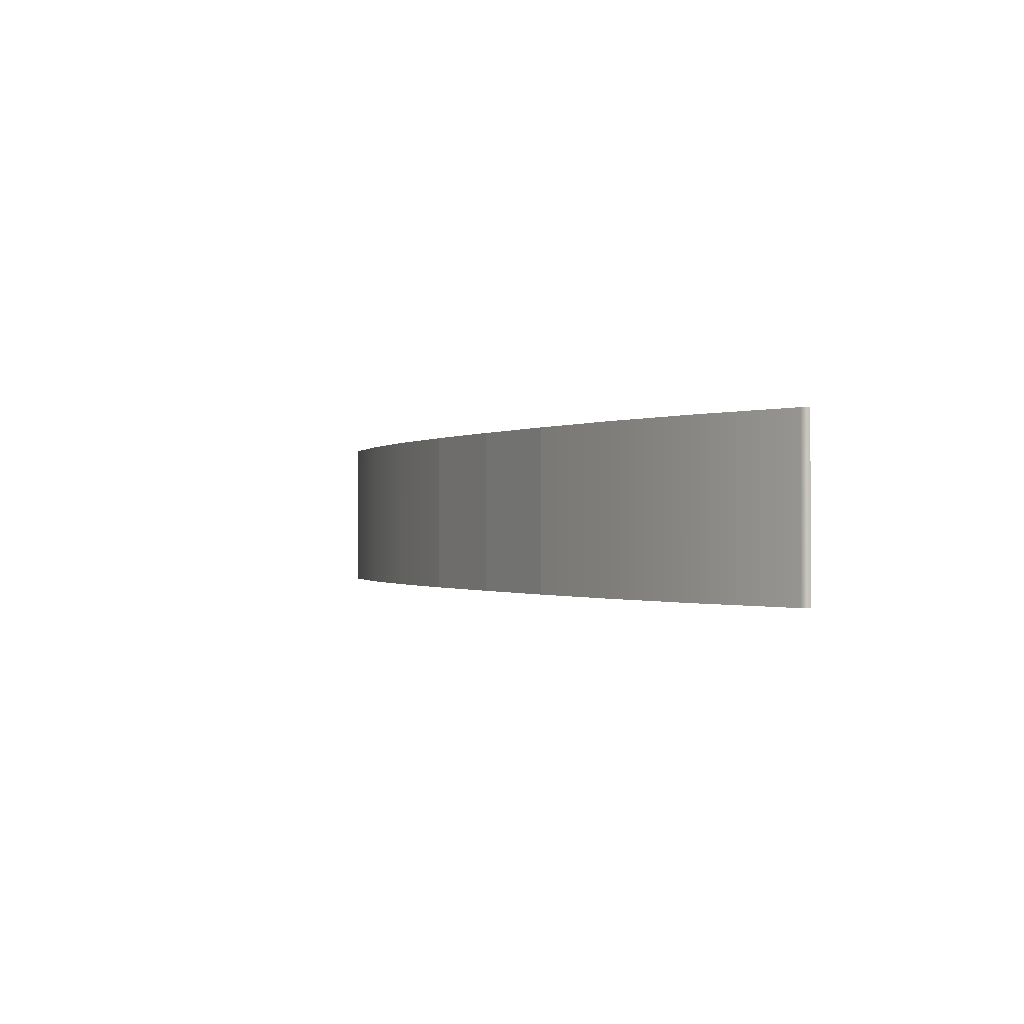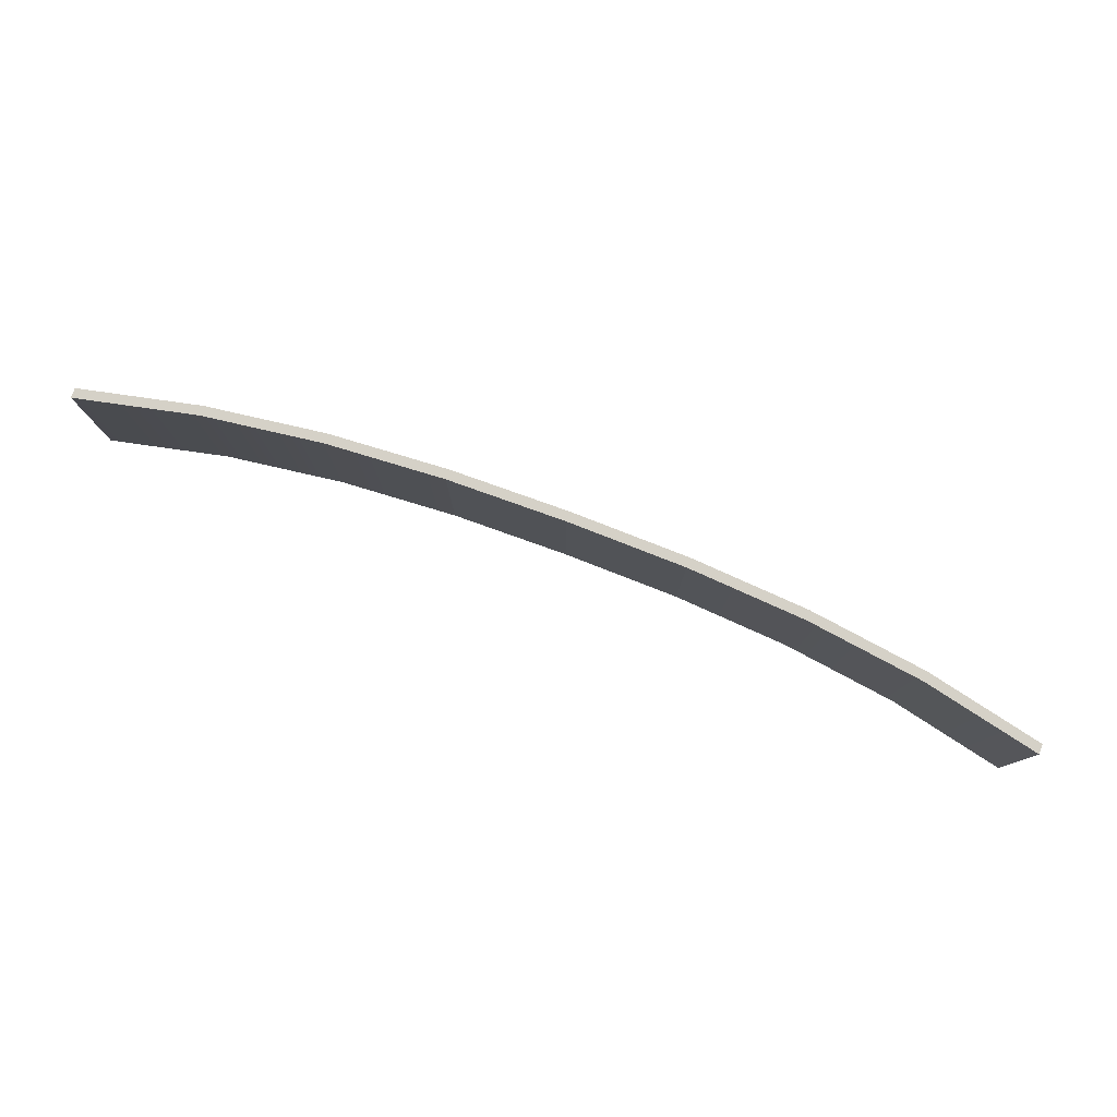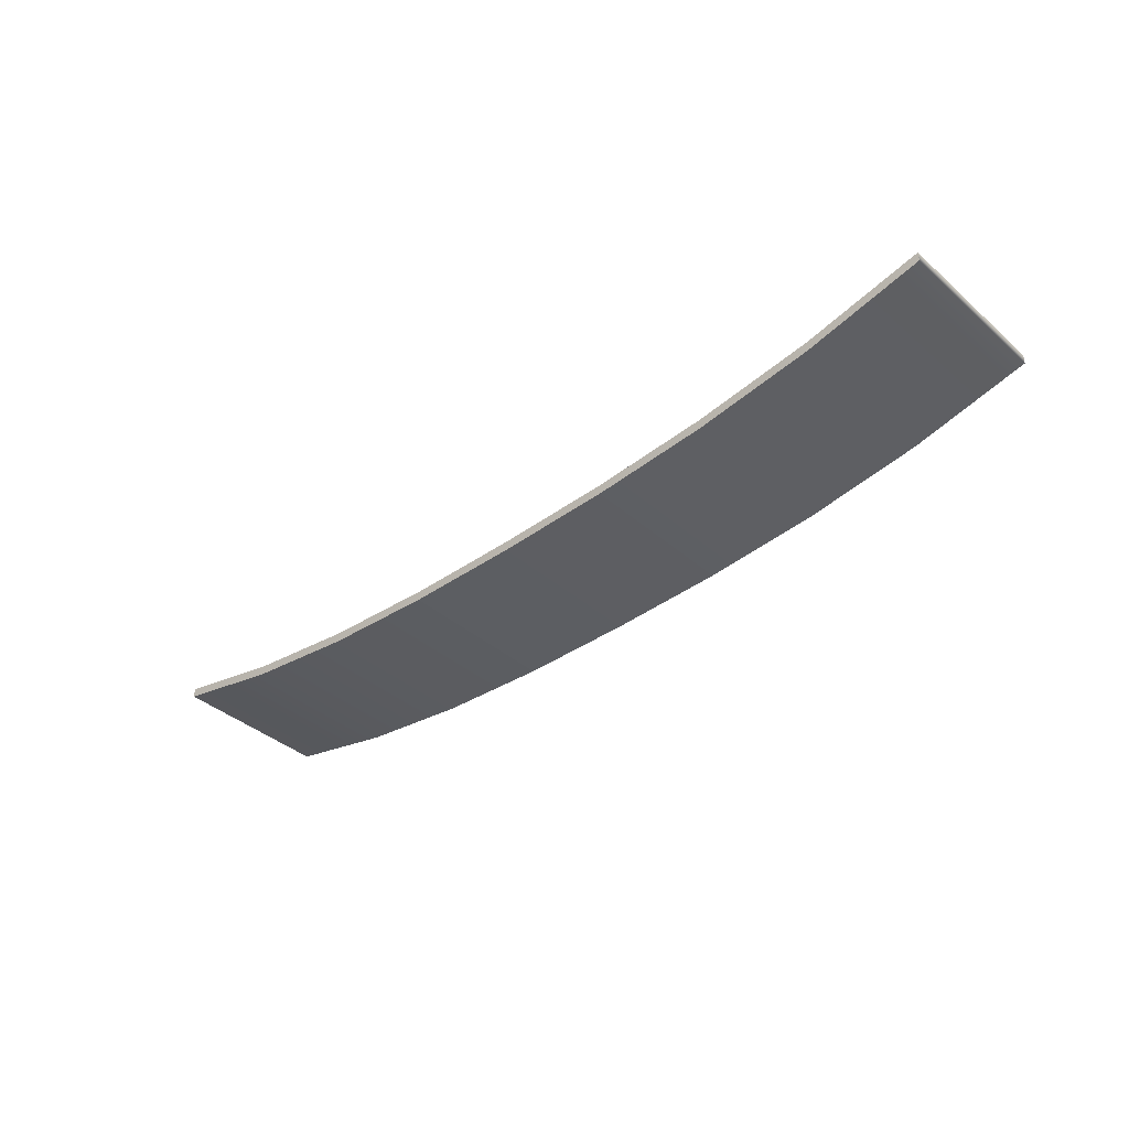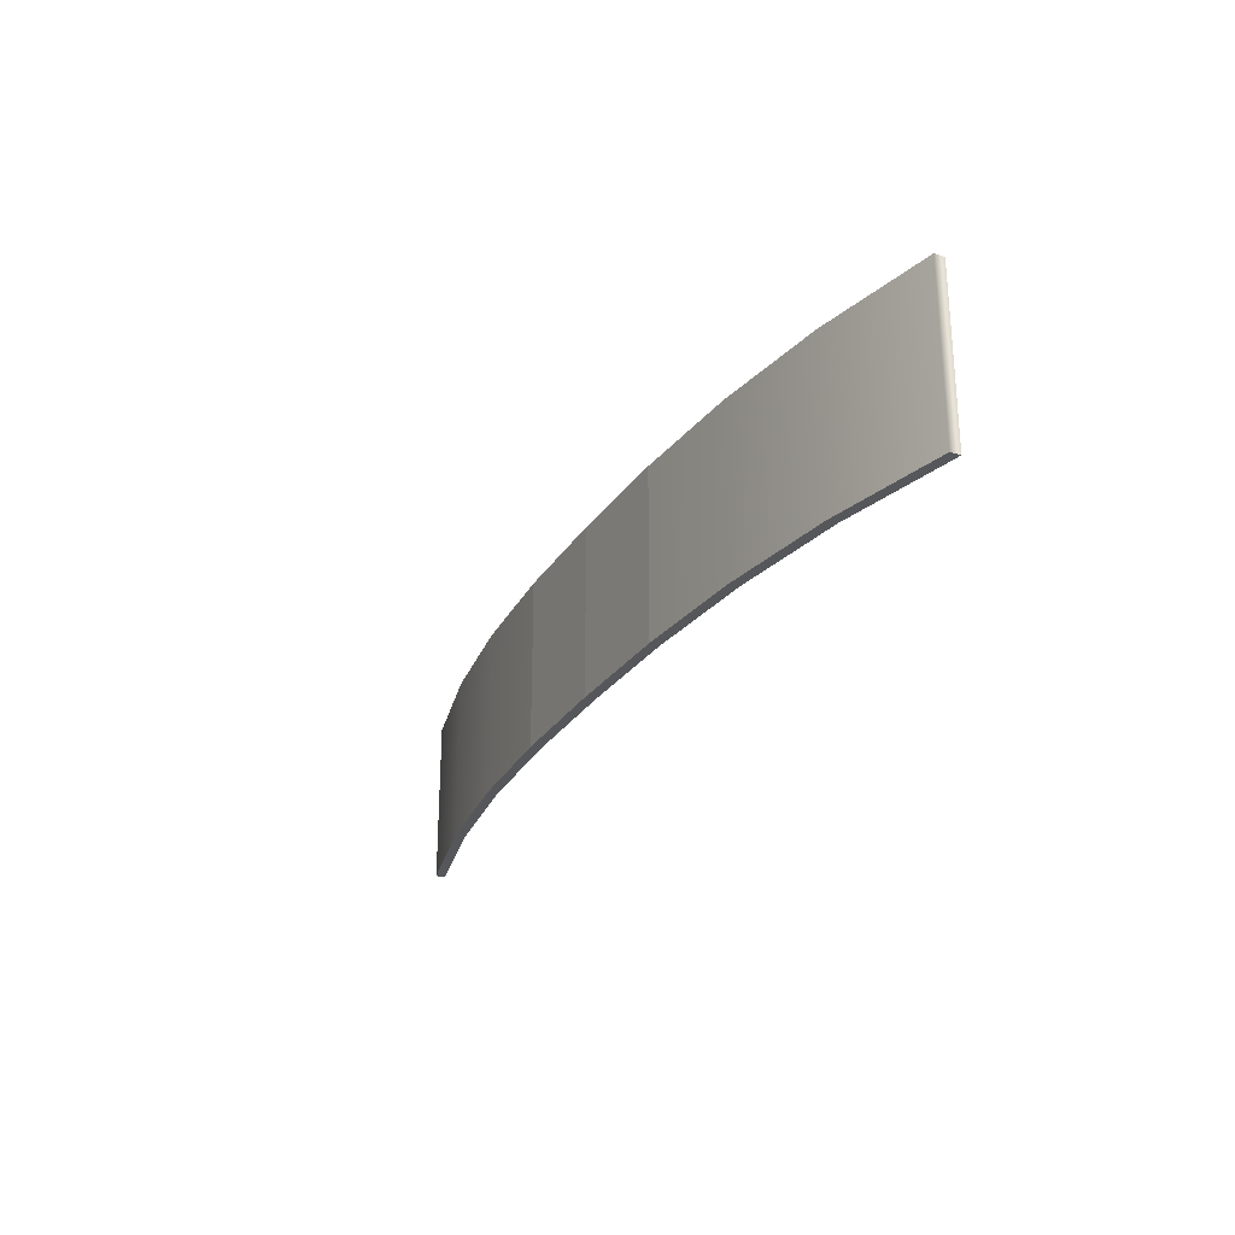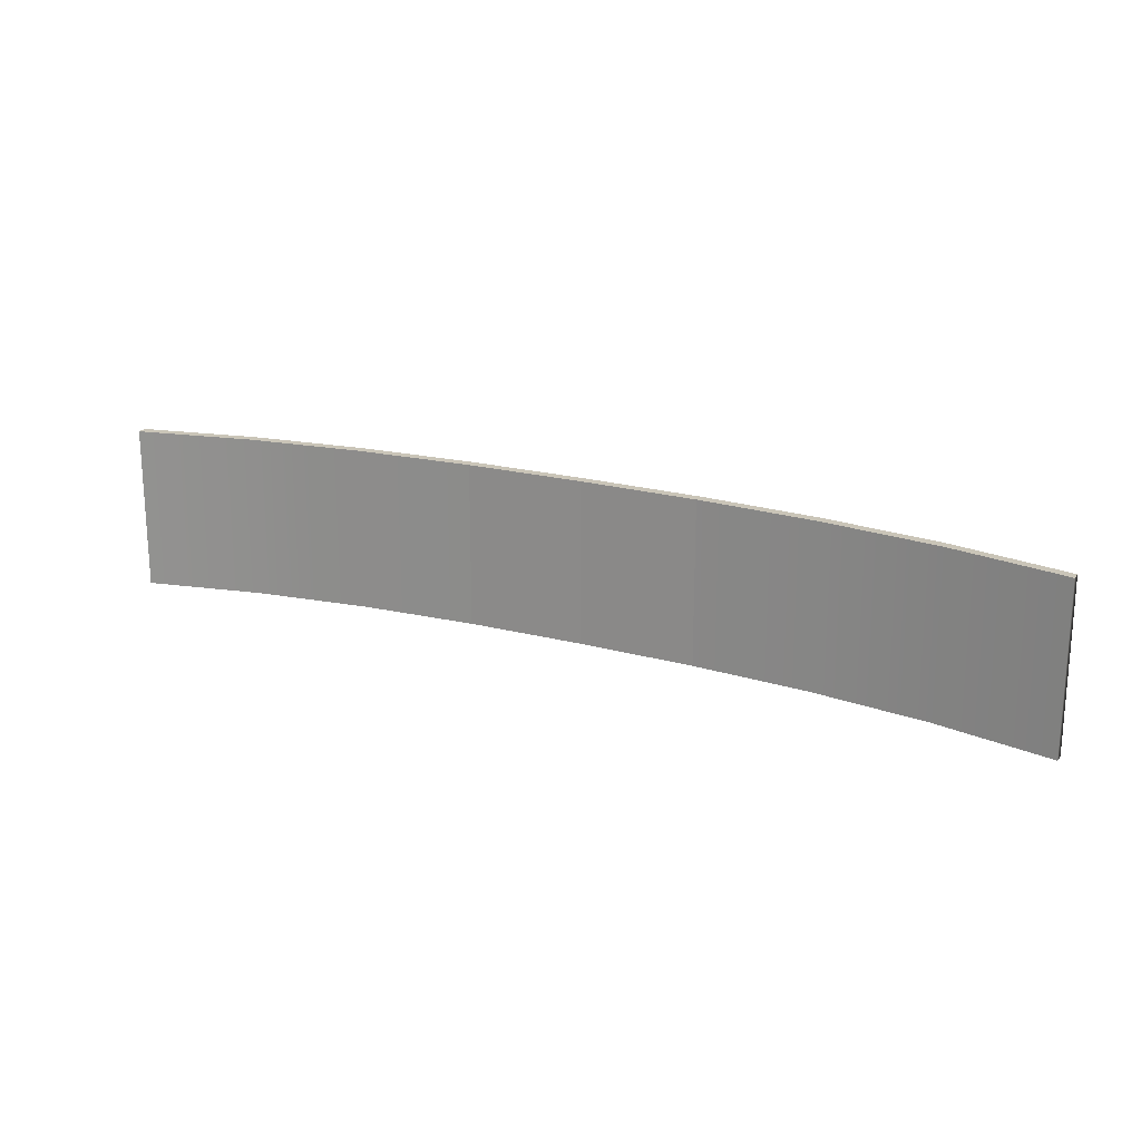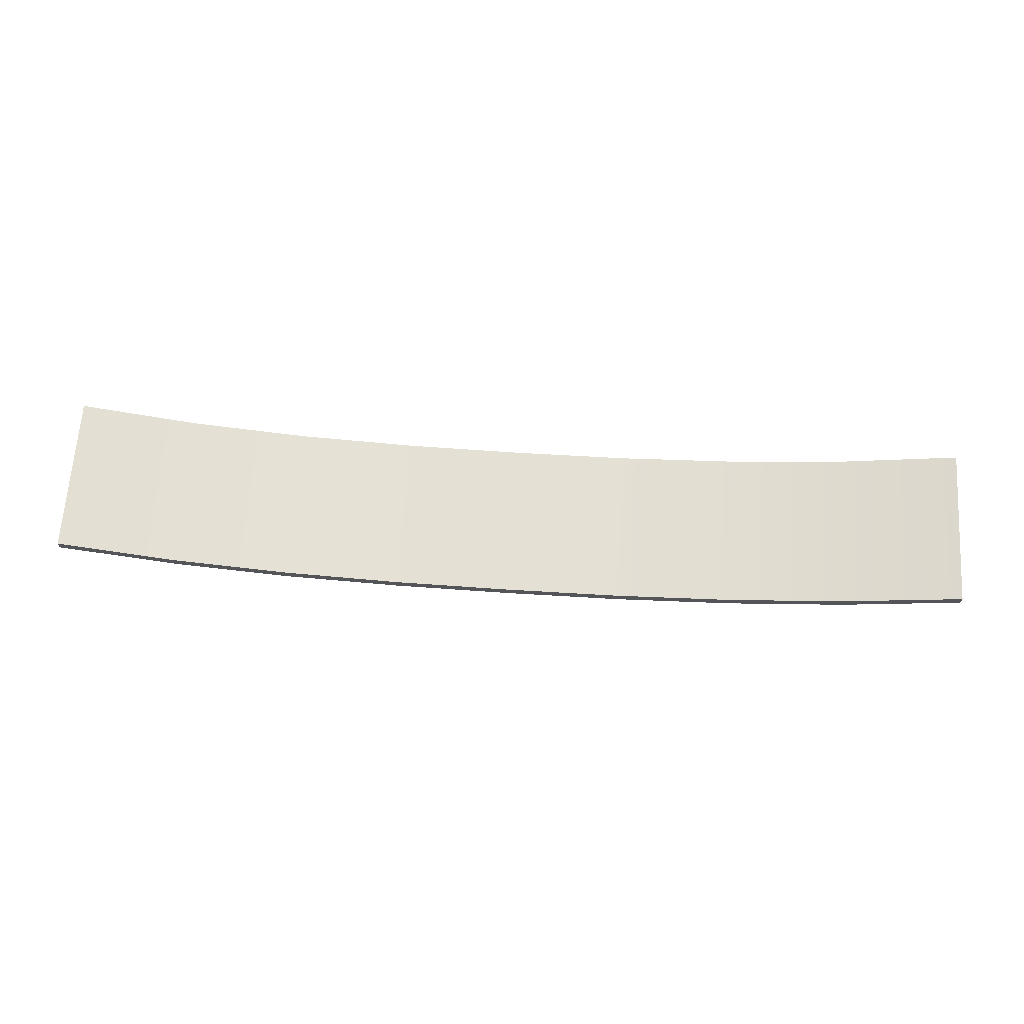
<metadata>
{"format":"obj","ext":"obj","renderer":"f3d","projection":"perspective","resolution":1024,"background":"white","views":[{"elev":-0.5,"azim":62.7,"up":"+Z"},{"elev":79.5,"azim":-159.5,"up":"+Z"},{"elev":-38.4,"azim":-137.6,"up":"+Y"},{"elev":-26.4,"azim":64.2,"up":"+Z"},{"elev":20.3,"azim":-153.4,"up":"+Z"},{"elev":65.5,"azim":3.8,"up":"+Y"}]}
</metadata>
<code>
v -5.645 0.6128 0.9778
v 5.645 0.6128 0.9778
v -5.645 0.7302 0.9778
v 5.645 0.7302 0.9778
v -5.645 0.7302 -0.9778
v 5.645 0.7302 -0.9778
v -5.645 0.6128 -0.9778
v 5.645 0.6128 -0.9778
v -7e-06 0.1174 -0.9778
v -7e-06 0.1174 0.9778
v -2.823 0.2302 -0.9778
v -2.823 0.2302 0.9778
v 2.823 0.2302 -0.9778
v 2.823 0.2302 0.9778
v -4.234 0.4186 -0.9778
v -4.234 0.4186 0.9778
v -1.411 0.1389 -0.9778
v -1.411 0.1389 0.9778
v 1.411 0.1389 -0.9778
v 1.411 0.1389 0.9778
v 4.234 0.4186 -0.9778
v 4.234 0.4186 0.9778
v 1e-06 0 0.9778
v 1e-06 0 -0.9778
v 2.823 0.1128 -0.9778
v 2.823 0.1128 0.9778
v -2.823 0.1128 0.9778
v -2.823 0.1128 -0.9778
v -4.234 0.3012 -0.9778
v -4.234 0.3012 0.9778
v -1.411 0.02151 0.9778
v -1.411 0.02151 -0.9778
v 1.411 0.02151 -0.9778
v 1.411 0.02151 0.9778
v 4.234 0.3012 0.9778
v 4.234 0.3012 -0.9778
v 4.234 0.3012 0.8088
v 2.823 0.1128 0.8088
v 1.411 0.02151 0.8088
v 1e-06 0 0.8088
v -1.411 0.02151 0.8088
v -2.823 0.1128 0.8088
v -4.234 0.3012 0.8088
v -5.645 0.6128 0.8088
v -5.645 0.7302 0.8088
v -4.234 0.4186 0.8088
v -2.823 0.2302 0.8088
v -1.411 0.1389 0.8088
v -7e-06 0.1174 0.8088
v 1.411 0.1389 0.8088
v 2.823 0.2302 0.8088
v 4.234 0.4186 0.8088
v 5.645 0.7302 0.8088
v 5.645 0.6128 0.8088
v 5.645 0.7302 0.7116
v 4.234 0.4186 0.7116
v 2.823 0.2302 0.7116
v 1.411 0.1389 0.7116
v -7e-06 0.1174 0.7116
v -1.411 0.1389 0.7116
v -2.823 0.2302 0.7116
v -4.234 0.4186 0.7116
v -5.645 0.7302 0.7116
v -5.645 0.6128 0.7116
v -4.234 0.3012 0.7116
v -2.823 0.1128 0.7116
v -1.411 0.02151 0.7116
v 1e-06 0 0.7116
v 1.411 0.02151 0.7116
v 2.823 0.1128 0.7116
v 4.234 0.3012 0.7116
v 5.645 0.6128 0.7116
v 5.645 0.7302 -0.7983
v 4.234 0.4186 -0.7983
v 2.823 0.2302 -0.7983
v 1.411 0.1389 -0.7983
v -7e-06 0.1174 -0.7983
v -1.411 0.1389 -0.7983
v -2.823 0.2302 -0.7983
v -4.234 0.4186 -0.7983
v -5.645 0.7302 -0.7983
v -5.645 0.6128 -0.7983
v -4.234 0.3012 -0.7983
v -2.823 0.1128 -0.7983
v -1.411 0.02151 -0.7983
v 1e-06 0 -0.7983
v 1.411 0.02151 -0.7983
v 2.823 0.1128 -0.7983
v 4.234 0.3012 -0.7983
v 5.645 0.6128 -0.7983
v 4.234 0.3012 -0.6956
v 2.823 0.1128 -0.6956
v 1.411 0.02151 -0.6956
v 1e-06 0 -0.6956
v -1.411 0.02151 -0.6956
v -2.823 0.1128 -0.6956
v -4.234 0.3012 -0.6956
v -5.645 0.6128 -0.6956
v -5.645 0.7302 -0.6956
v -4.234 0.4186 -0.6956
v -2.823 0.2302 -0.6956
v -1.411 0.1389 -0.6956
v -7e-06 0.1174 -0.6956
v 1.411 0.1389 -0.6956
v 2.823 0.2302 -0.6956
v 4.234 0.4186 -0.6956
v 5.645 0.7302 -0.6956
v 5.645 0.6128 -0.6956
f 10 23 34 20
f 55 56 52 53
f 24 9 19 33
f 39 40 68 69
f 53 54 72 55
f 63 64 44 45
f 59 60 48 49
f 61 62 46 47
f 57 58 50 51
f 45 46 62 63
f 60 61 47 48
f 58 59 49 50
f 56 57 51 52
f 18 31 23 10
f 40 41 67 68
f 32 17 9 24
f 36 21 6 8
f 54 37 71 72
f 22 35 2 4
f 1 30 16 3
f 64 65 43 44
f 5 15 29 7
f 29 15 11 28
f 42 43 65 66
f 16 30 27 12
f 12 27 31 18
f 41 42 66 67
f 28 11 17 32
f 33 19 13 25
f 38 39 69 70
f 20 34 26 14
f 14 26 35 22
f 37 38 70 71
f 25 13 21 36
f 26 38 37 35
f 34 39 38 26
f 23 40 39 34
f 31 41 40 23
f 27 42 41 31
f 30 43 42 27
f 44 43 30 1
f 45 44 1 3
f 3 16 46 45
f 47 46 16 12
f 48 47 12 18
f 49 48 18 10
f 50 49 10 20
f 51 50 20 14
f 52 51 14 22
f 53 52 22 4
f 2 54 53 4
f 35 37 54 2
f 73 74 106 107
f 74 75 105 106
f 75 76 104 105
f 76 77 103 104
f 77 78 102 103
f 78 79 101 102
f 79 80 100 101
f 99 100 80 81
f 81 82 98 99
f 82 83 97 98
f 96 97 83 84
f 95 96 84 85
f 94 95 85 86
f 93 94 86 87
f 92 93 87 88
f 91 92 88 89
f 108 91 89 90
f 107 108 90 73
f 21 74 73 6
f 13 75 74 21
f 19 76 75 13
f 9 77 76 19
f 17 78 77 9
f 11 79 78 17
f 15 80 79 11
f 81 80 15 5
f 7 82 81 5
f 7 29 83 82
f 84 83 29 28
f 85 84 28 32
f 86 85 32 24
f 87 86 24 33
f 88 87 33 25
f 89 88 25 36
f 90 89 36 8
f 73 90 8 6
f 71 70 92 91
f 70 69 93 92
f 69 68 94 93
f 68 67 95 94
f 67 66 96 95
f 66 65 97 96
f 98 97 65 64
f 99 98 64 63
f 63 62 100 99
f 101 100 62 61
f 102 101 61 60
f 103 102 60 59
f 104 103 59 58
f 105 104 58 57
f 106 105 57 56
f 107 106 56 55
f 55 72 108 107
f 72 71 91 108

</code>
